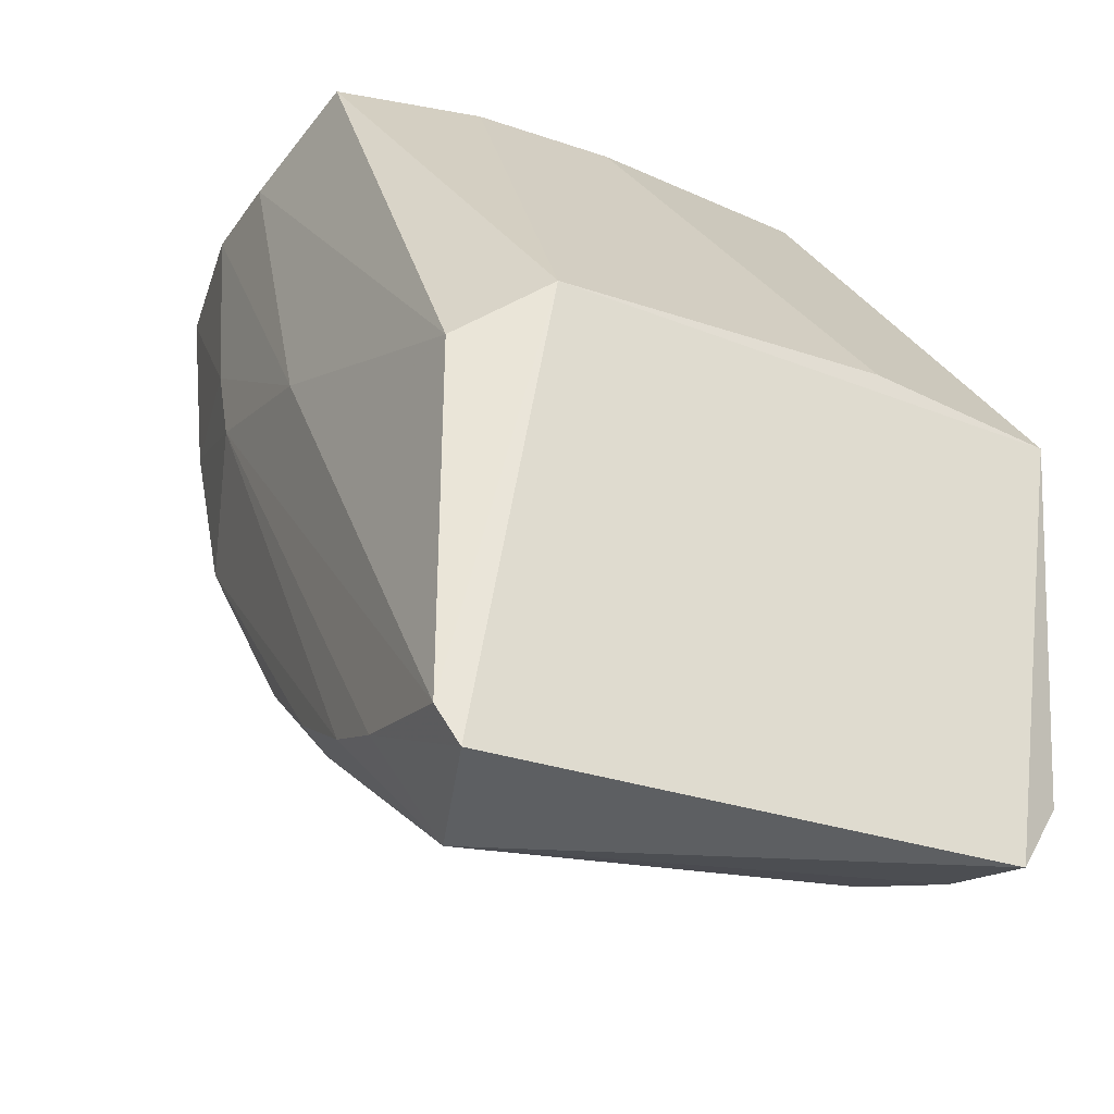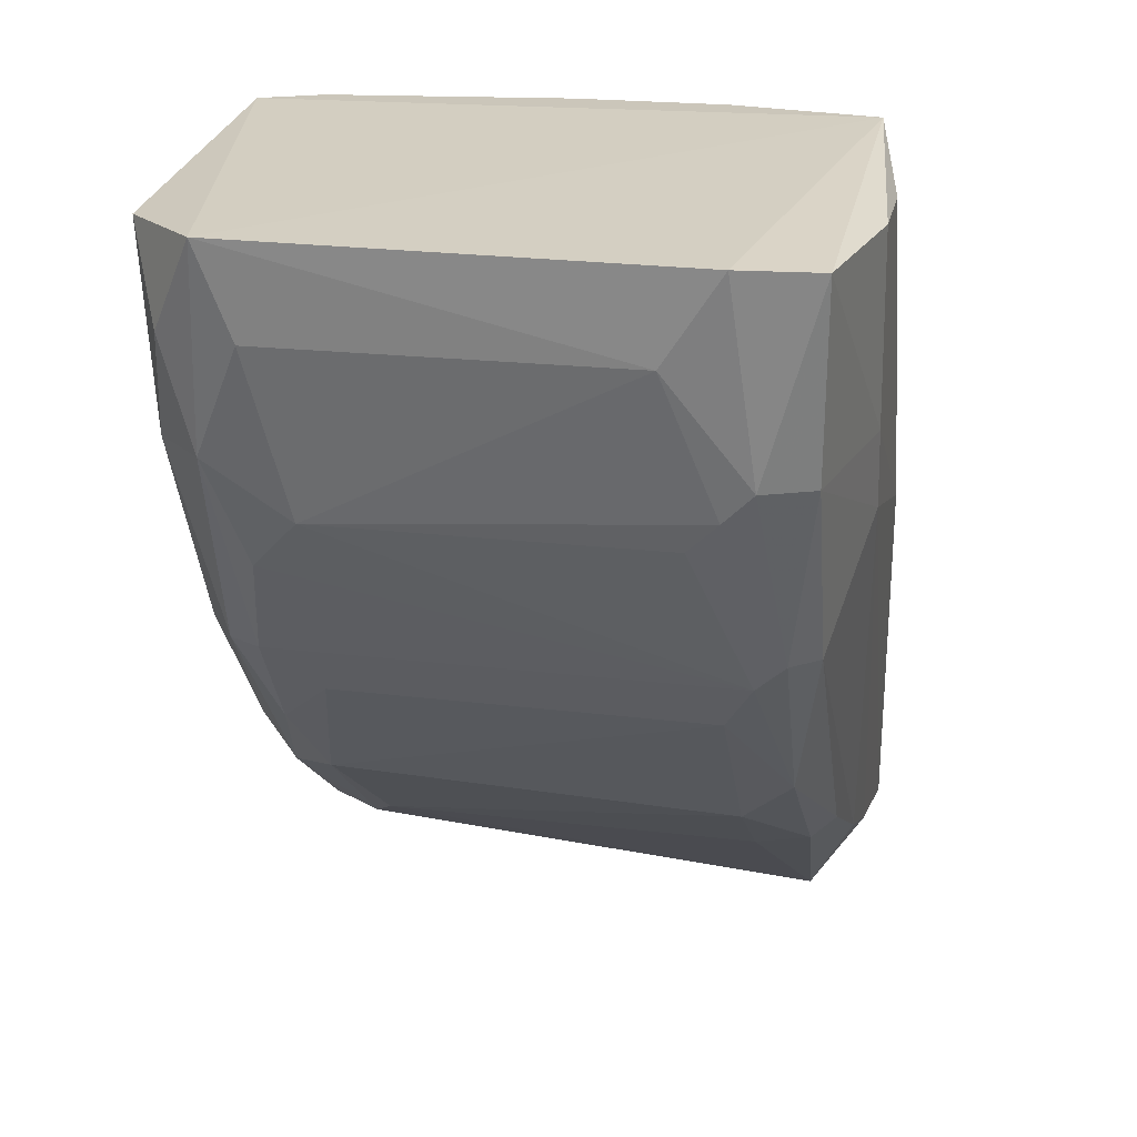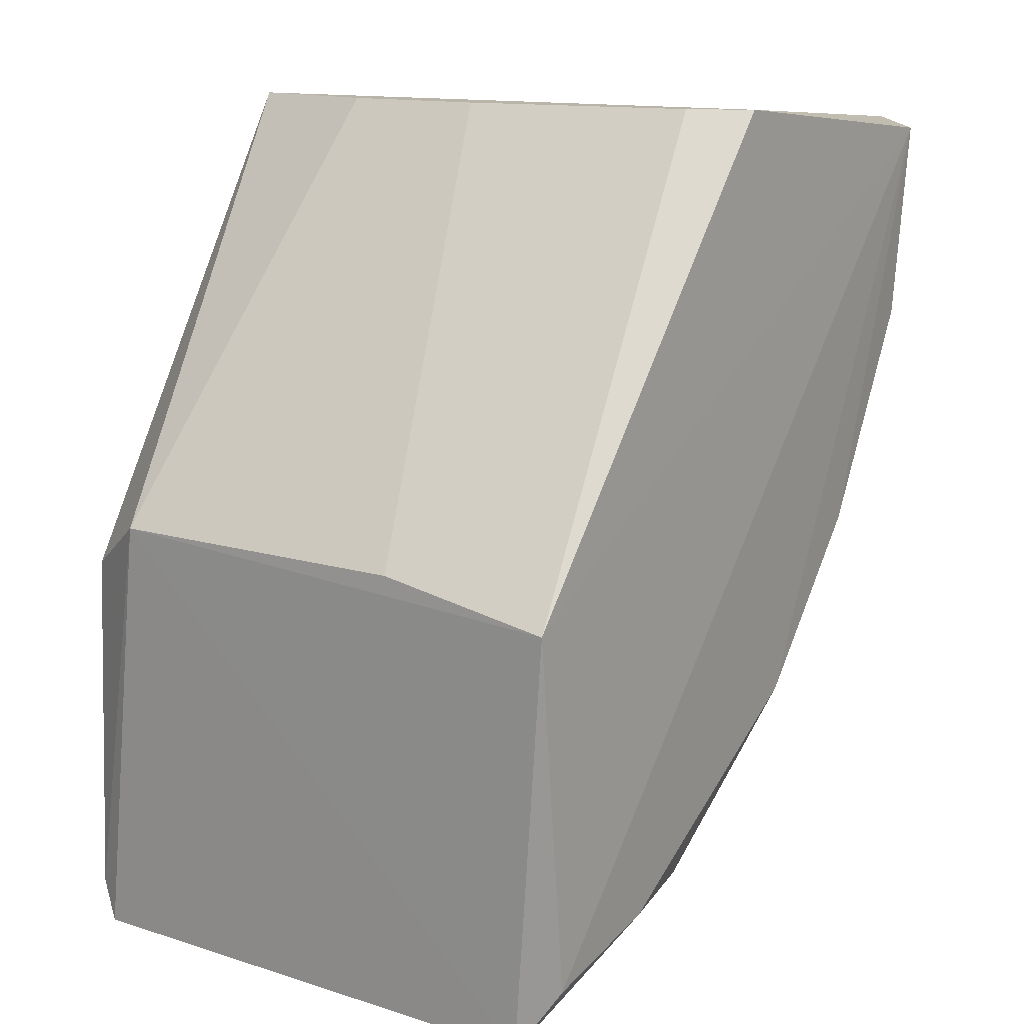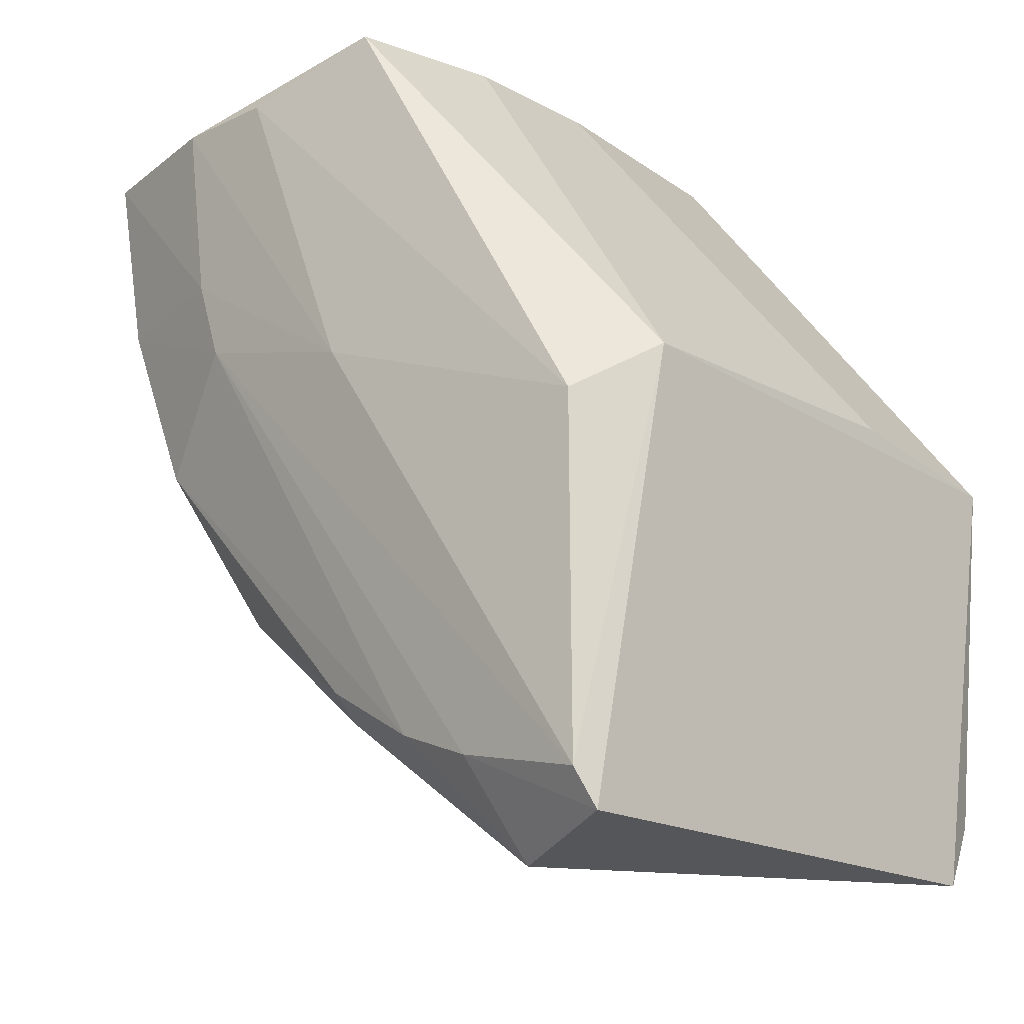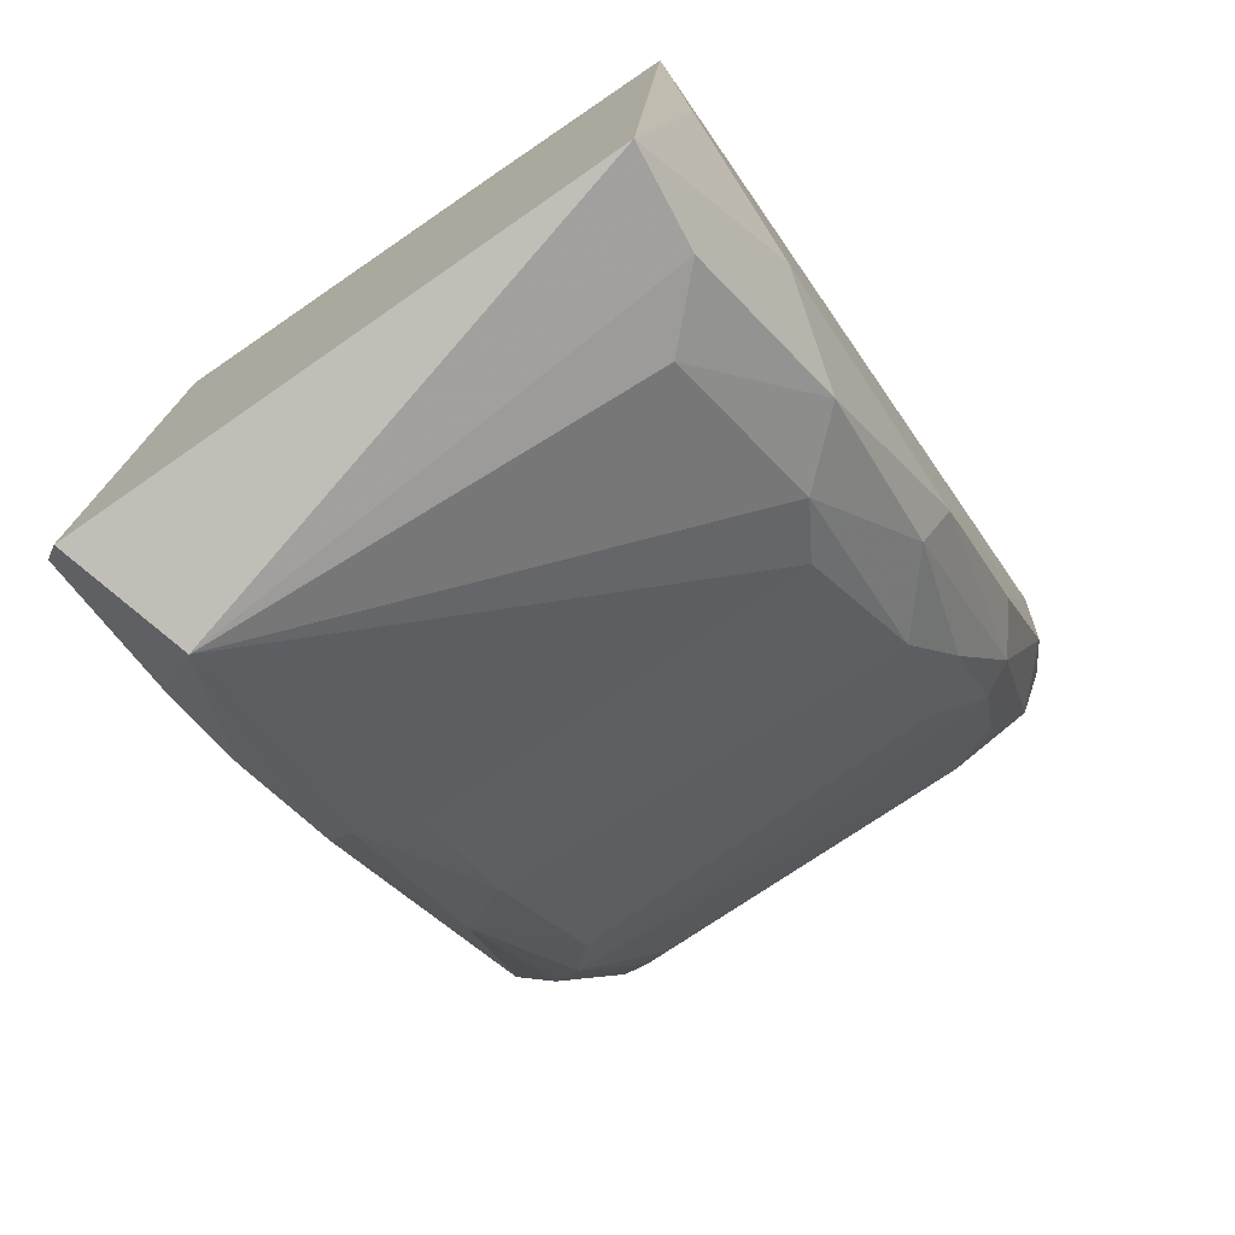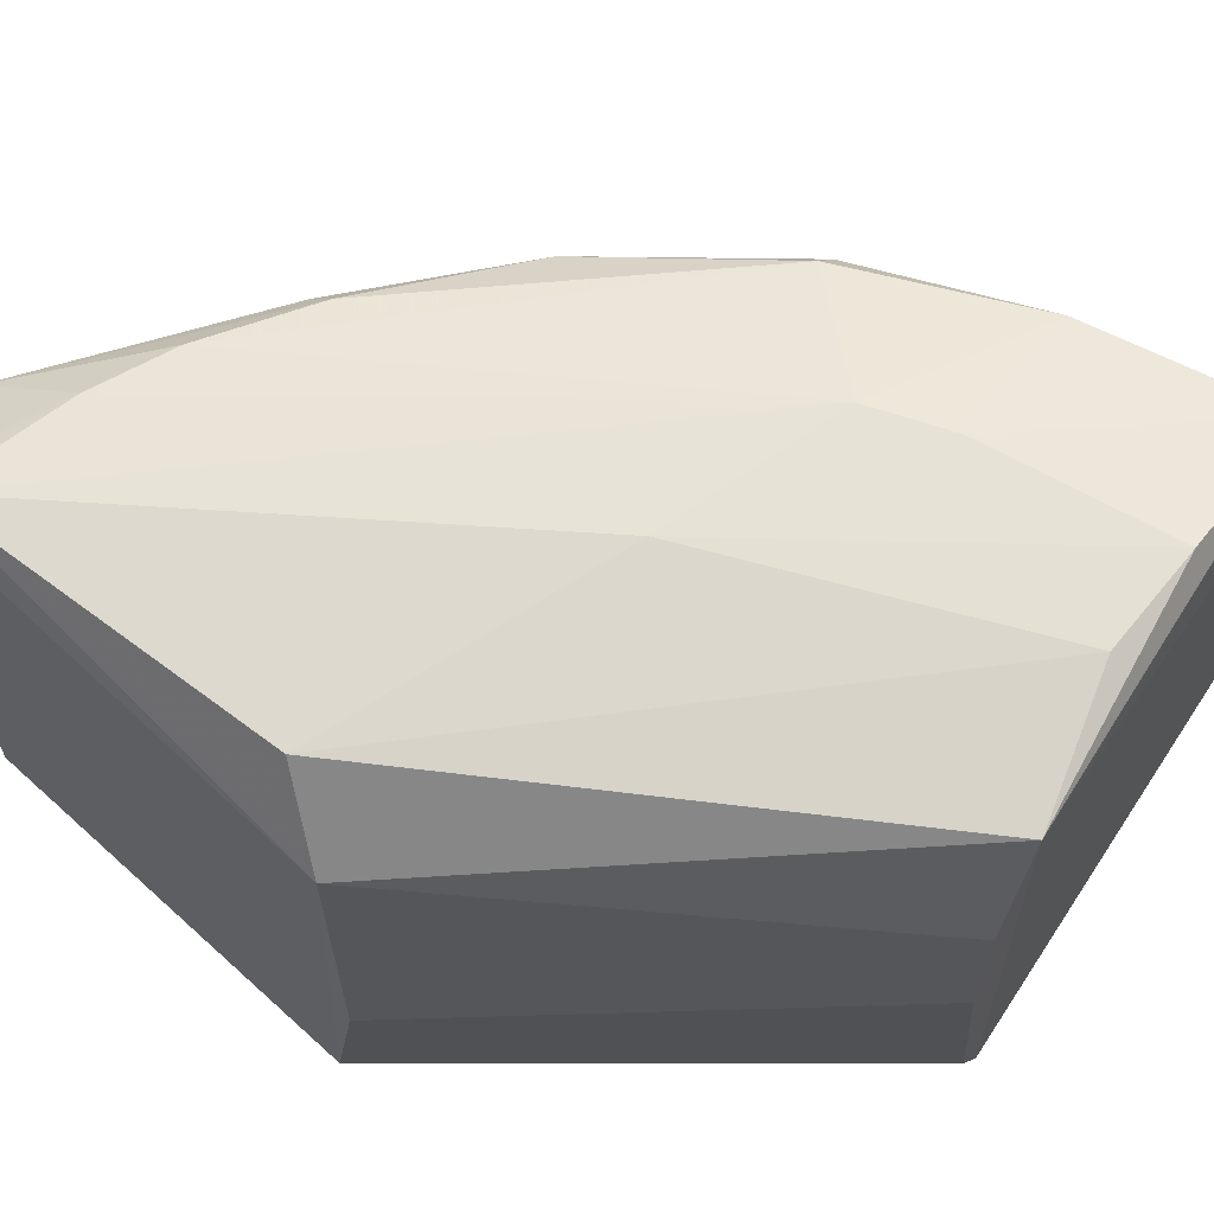
<metadata>
{"format":"obj","ext":"obj","renderer":"f3d","projection":"perspective","resolution":1024,"background":"white","views":[{"elev":-29.3,"azim":63.2,"up":"+Y"},{"elev":21.2,"azim":-78.2,"up":"+Y"},{"elev":13.0,"azim":125.6,"up":"+Y"},{"elev":-18.4,"azim":44.3,"up":"+Y"},{"elev":-77.5,"azim":124.4,"up":"+Y"},{"elev":64.2,"azim":128.2,"up":"+Z"}]}
</metadata>
<code>
v -0.0182 -0.09314 -0.02706
v -0.0957 -0.01549 -0.02044
v -0.09574 -0.01545 0.01621
v -0.04679 -0.002784 0.01465
v -0.03129 -0.09583 0.02396
v -0.053 -0.002784 -0.03187
v -0.01578 -0.04621 0.02085
v -0.0748 -0.05987 -0.02438
v -0.07603 -0.006874 0.03323
v -0.01578 -0.04931 -0.03187
v -0.08352 -0.04659 0.02657
v -0.01942 -0.08895 0.03042
v -0.08767 -0.006416 -0.03219
v -0.04991 -0.002784 0.03016
v -0.04514 -0.0827 -0.02852
v -0.09627 -0.006401 0.02215
v -0.06688 -0.07042 0.02049
v -0.01943 -0.0861 -0.03186
v -0.08865 -0.03853 -0.02222
v -0.07554 -0.04931 -0.03098
v -0.02021 -0.05208 0.02981
v -0.08096 -0.04657 0.0295
v -0.05633 -0.07835 -0.01911
v -0.09673 -0.005888 -0.02391
v -0.0506 -0.04084 0.03318
v -0.04679 -0.002784 -0.000855
v -0.09281 -0.007103 0.03023
v -0.01849 -0.09282 0.02825
v -0.04249 -0.08239 0.02964
v -0.09205 -0.03005 0.02133
v -0.03433 -0.09048 -0.01989
v -0.07028 -0.03527 0.033
v -0.0799 -0.05455 0.02033
v -0.01578 -0.04621 -0.01326
v -0.09238 -0.02708 -0.0257
v -0.06939 -0.06759 -0.02151
v -0.04991 -0.002784 -0.02567
v -0.06179 -0.06589 -0.03108
v -0.06963 -0.0653 0.02601
v -0.09166 -0.03298 -0.01699
v -0.06467 -0.0071 0.03306
v -0.0825 -0.04931 -0.02416
v -0.08313 -0.04931 0.0235
v -0.08933 -0.02727 0.02961
v -0.08668 -0.02719 -0.0311
v -0.05092 -0.08169 -0.02224
v -0.05632 -0.07848 0.02059
v -0.0928 -0.01556 -0.02884
v -0.08056 -0.04931 -0.02762
v -0.0617 -0.07095 -0.02771
v -0.05364 -0.07875 0.02612
v -0.09258 -0.02695 0.02445
v -0.03388 -0.08288 -0.03148
v -0.07952 -0.05446 -0.01861
v -0.02825 -0.09131 -0.0259
v -0.05364 -0.07607 0.0288
v -0.09113 -0.03324 0.01811
v -0.0339 -0.08564 0.03004
v -0.07316 -0.02674 0.03314
f 44 32 59
f 7 1 10
f 6 10 13
f 4 6 14
f 7 4 14
f 10 1 18
f 13 10 18
f 12 7 21
f 7 14 21
f 2 3 24
f 6 13 24
f 14 6 24
f 3 16 24
f 16 14 24
f 12 21 25
f 6 4 26
f 4 7 26
f 9 14 27
f 14 16 27
f 5 1 28
f 1 7 28
f 7 12 28
f 12 25 32
f 22 29 32
f 7 10 34
f 26 7 34
f 10 26 34
f 2 24 35
f 23 17 36
f 17 33 36
f 10 6 37
f 6 26 37
f 26 10 37
f 20 13 38
f 22 11 39
f 33 17 39
f 3 2 40
f 30 3 40
f 35 19 40
f 2 35 40
f 14 9 41
f 21 14 41
f 9 25 41
f 25 21 41
f 19 35 42
f 11 30 43
f 39 11 43
f 33 39 43
f 40 19 43
f 19 42 43
f 11 22 44
f 22 32 44
f 13 20 45
f 5 23 46
f 31 5 46
f 15 31 46
f 23 36 46
f 23 5 47
f 17 23 47
f 24 13 48
f 35 24 48
f 13 45 48
f 45 35 48
f 20 38 49
f 8 42 49
f 42 35 49
f 45 20 49
f 35 45 49
f 36 8 50
f 38 15 50
f 15 46 50
f 46 36 50
f 49 38 50
f 8 49 50
f 39 17 51
f 47 5 51
f 17 47 51
f 16 3 52
f 27 16 52
f 3 30 52
f 30 11 52
f 11 44 52
f 44 27 52
f 18 1 53
f 13 18 53
f 38 13 53
f 15 38 53
f 8 36 54
f 36 33 54
f 42 8 54
f 33 43 54
f 43 42 54
f 1 5 55
f 5 31 55
f 31 15 55
f 53 1 55
f 15 53 55
f 5 29 56
f 29 22 56
f 22 39 56
f 51 5 56
f 39 51 56
f 30 40 57
f 43 30 57
f 40 43 57
f 5 28 58
f 28 12 58
f 29 5 58
f 12 32 58
f 32 29 58
f 25 9 59
f 9 27 59
f 32 25 59
f 27 44 59

</code>
